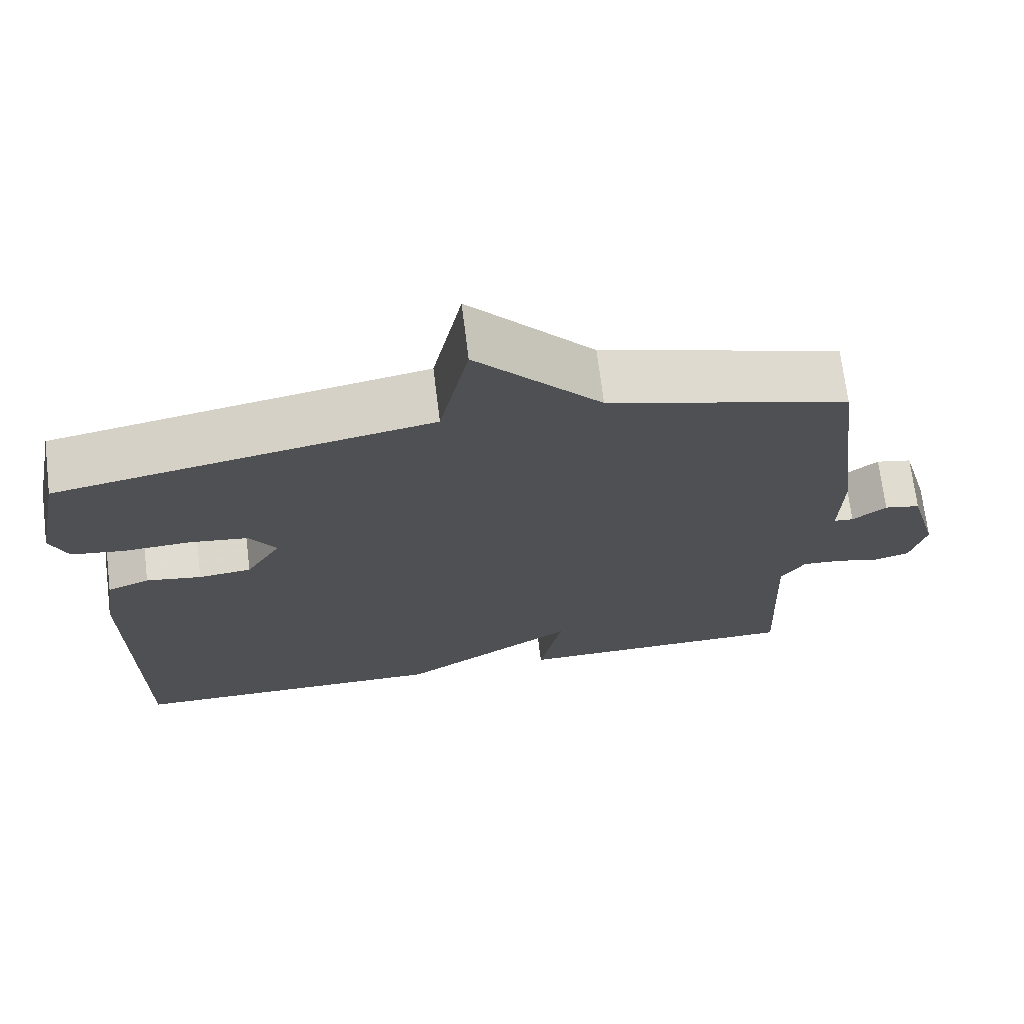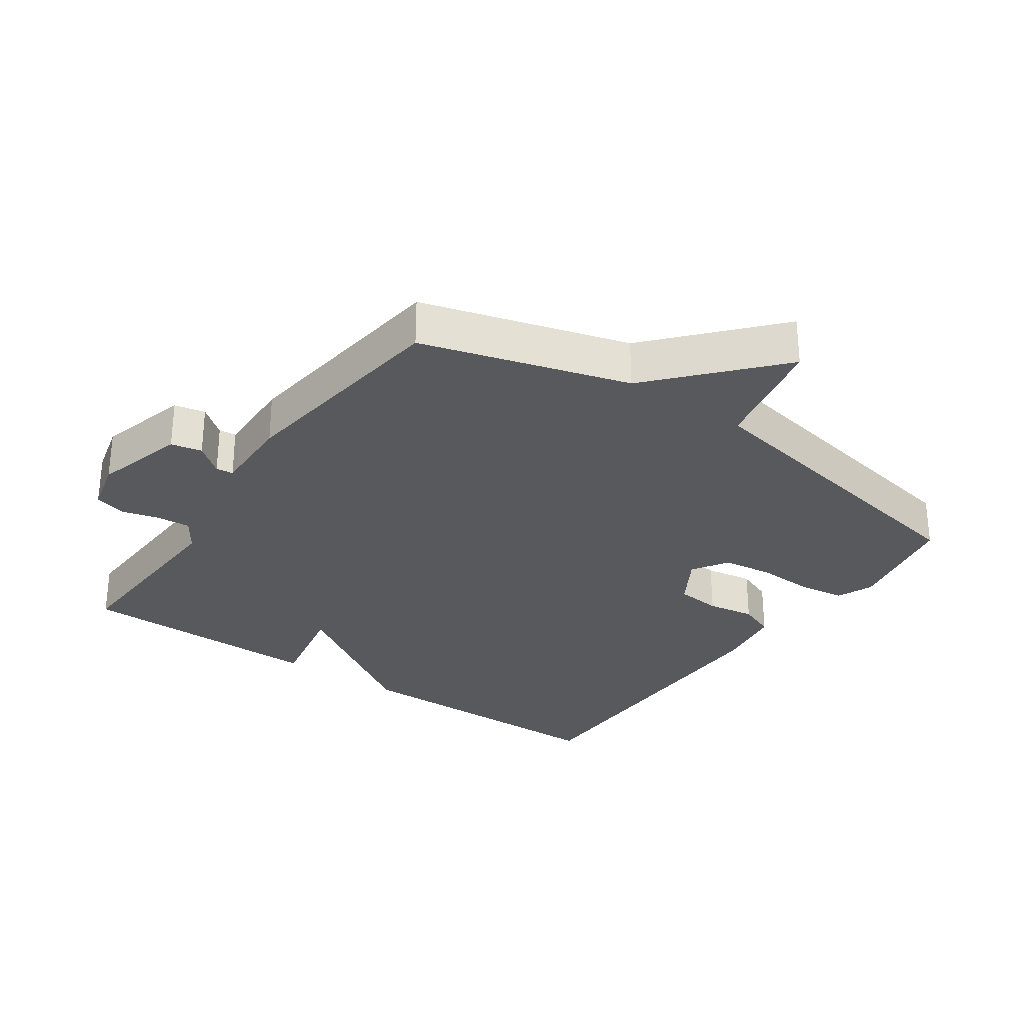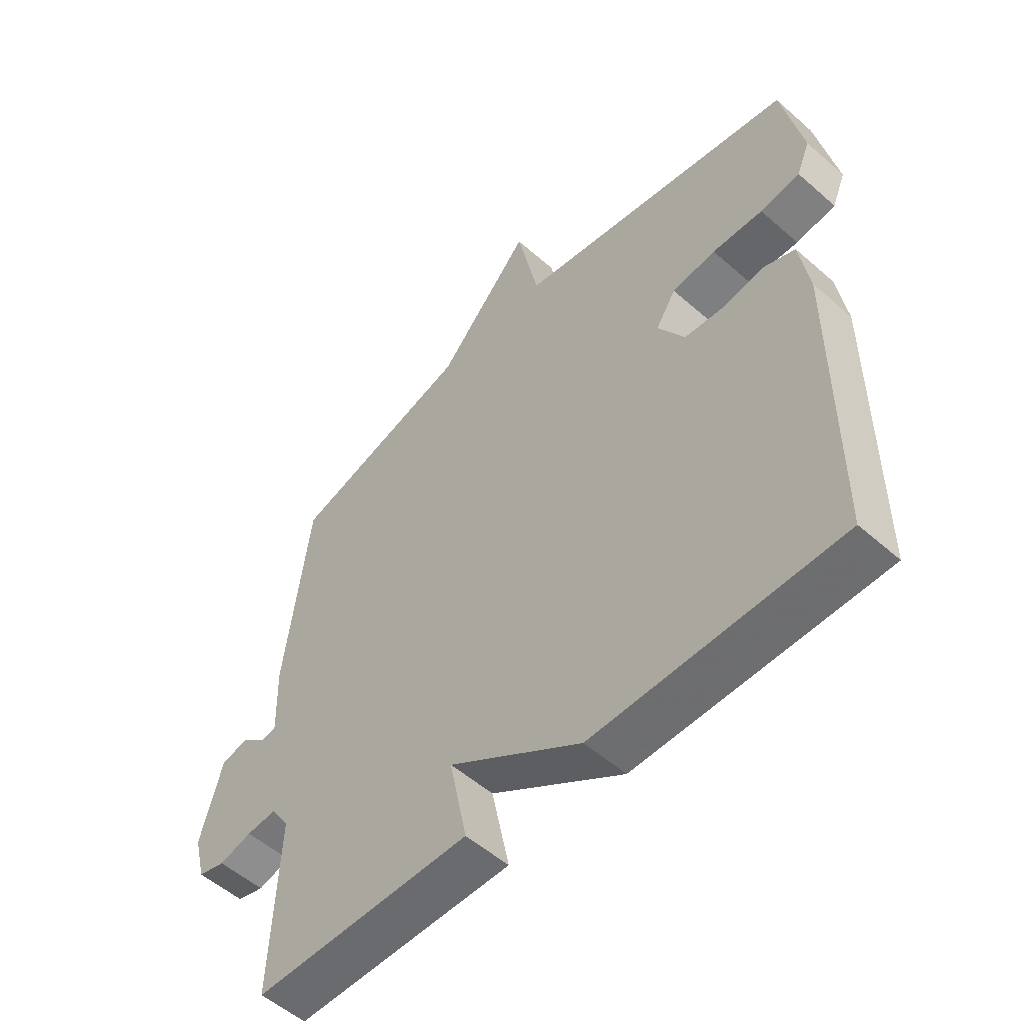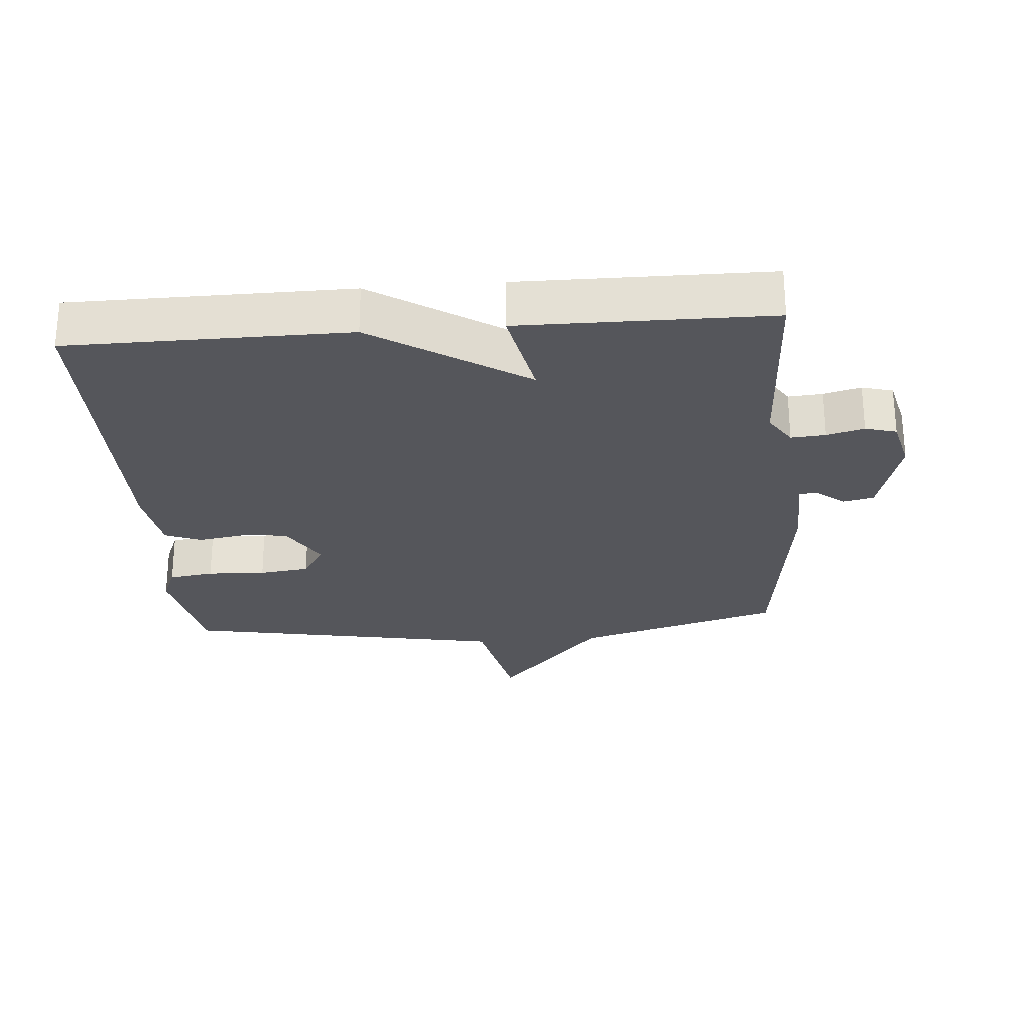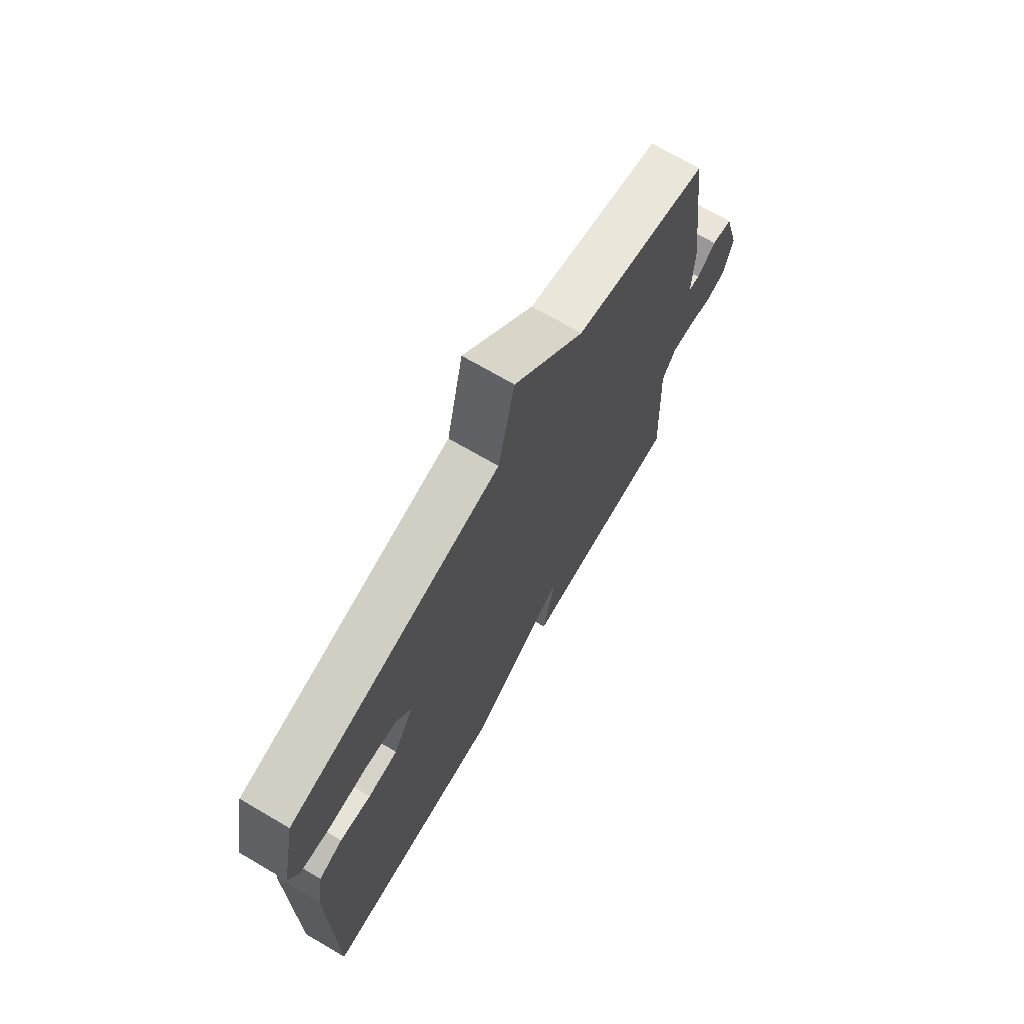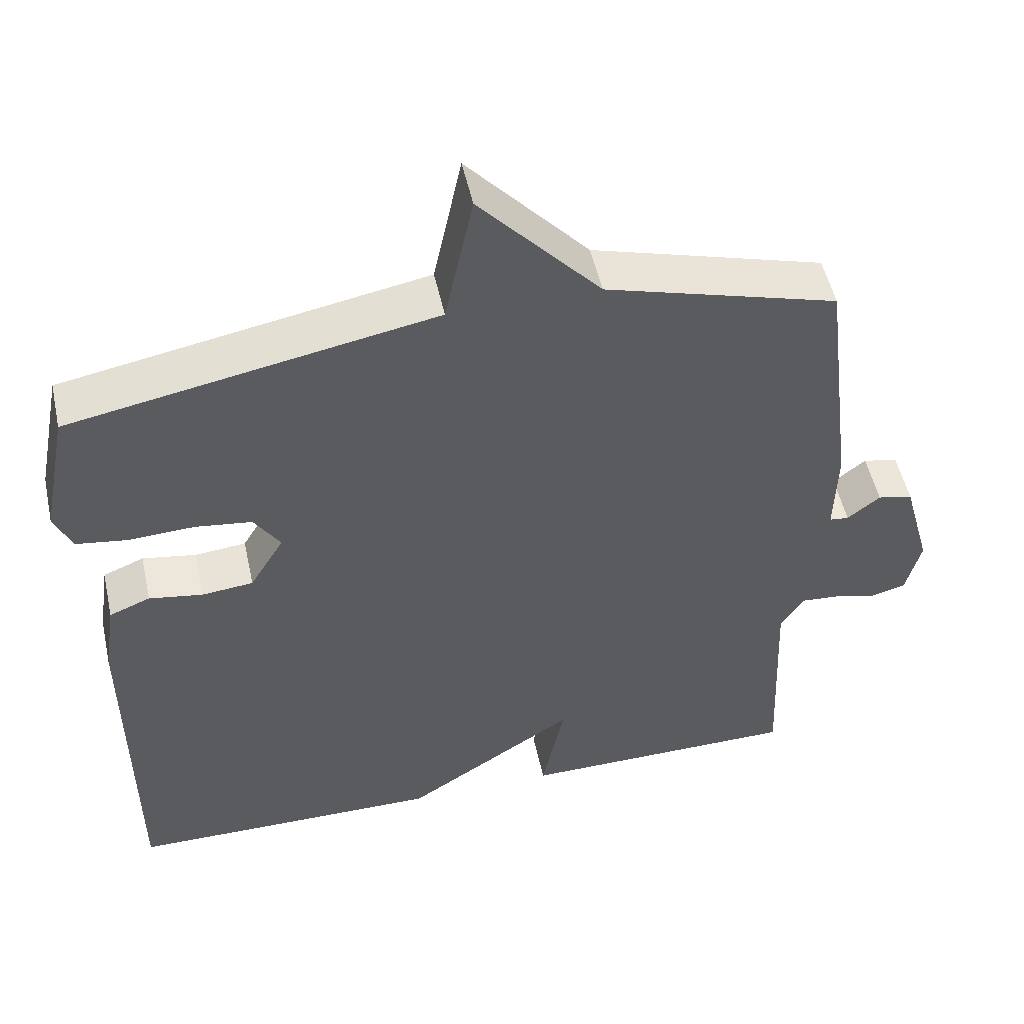
<metadata>
{"format":"obj","ext":"obj","renderer":"f3d","projection":"perspective","resolution":1024,"background":"white","views":[{"elev":70.5,"azim":173.0,"up":"+Z"},{"elev":-29.7,"azim":-34.9,"up":"+Y"},{"elev":-53.8,"azim":46.9,"up":"+Z"},{"elev":-26.3,"azim":-175.4,"up":"+Y"},{"elev":71.2,"azim":120.3,"up":"+Z"},{"elev":51.4,"azim":167.7,"up":"+Z"}]}
</metadata>
<code>
v 0.5 0.07 0.5
v 0.535 0.07 0.323
v 0.512 0.07 0.268
v 0.443 0.07 0.258
v 0.355 0.07 0.262
v 0.279 0.07 0.252
v 0.244 0.07 0.198
v 0.29 0.07 0.121
v 0.359 0.07 0.114
v 0.431 0.07 0.126
v 0.486 0.07 0.104
v 0.502 0.07 -0.002
v 0.5 0.07 -0.5
v 0.077 0.07 -0.503
v -0.153 0.07 -0.354
v -0.123 0.07 -0.503
v -0.5 0.07 -0.5
v -0.487 0.07 -0.201
v -0.519 0.07 -0.152
v -0.571 0.07 -0.156
v -0.628 0.07 -0.171
v -0.675 0.07 -0.158
v -0.695 0.07 -0.078
v -0.657 0.07 0.059
v -0.61 0.07 0.069
v -0.566 0.07 0.034
v -0.54 0.07 0.037
v -0.543 0.07 0.159
v -0.5 0.07 0.5
v -0.188 0.07 0.591
v -0.026 0.07 0.772
v 0.012 0.07 0.591
v 0.5 0 0.5
v 0.535 0 0.323
v 0.512 0 0.268
v 0.443 0 0.258
v 0.355 0 0.262
v 0.279 0 0.252
v 0.244 0 0.198
v 0.29 0 0.121
v 0.359 0 0.114
v 0.431 0 0.126
v 0.486 0 0.104
v 0.502 0 -0.002
v 0.5 0 -0.5
v 0.077 0 -0.503
v -0.153 0 -0.354
v -0.123 0 -0.503
v -0.5 0 -0.5
v -0.487 0 -0.201
v -0.519 0 -0.152
v -0.571 0 -0.156
v -0.628 0 -0.171
v -0.675 0 -0.158
v -0.695 0 -0.078
v -0.657 0 0.059
v -0.61 0 0.069
v -0.566 0 0.034
v -0.54 0 0.037
v -0.543 0 0.159
v -0.5 0 0.5
v -0.188 0 0.591
v -0.026 0 0.772
v 0.012 0 0.591
f 30 31 32
f 32 1 2
f 30 32 2
f 29 30 2
f 28 29 2
f 27 28 2
f 24 25 26
f 23 24 26
f 22 23 26
f 21 22 26
f 20 21 26
f 19 20 26 27
f 18 19 27
f 15 16 17 18
f 15 18 27
f 13 14 15
f 12 13 15
f 11 12 15
f 10 11 15
f 9 10 15
f 8 9 15 27
f 7 8 27
f 6 7 27
f 2 3 4 5
f 2 5 6
f 2 6 27
f 64 63 62
f 34 33 64
f 34 64 62
f 34 62 61
f 34 61 60
f 34 60 59
f 58 57 56
f 58 56 55
f 58 55 54
f 58 54 53
f 58 53 52
f 59 58 52 51
f 59 51 50
f 50 49 48 47
f 59 50 47
f 47 46 45
f 47 45 44
f 47 44 43
f 47 43 42
f 47 42 41
f 59 47 41 40
f 59 40 39
f 59 39 38
f 37 36 35 34
f 38 37 34
f 59 38 34
f 1 33 34 2
f 2 34 35 3
f 3 35 36 4
f 4 36 37 5
f 5 37 38 6
f 6 38 39 7
f 7 39 40 8
f 8 40 41 9
f 9 41 42 10
f 10 42 43 11
f 11 43 44 12
f 12 44 45 13
f 13 45 46 14
f 14 46 47 15
f 15 47 48 16
f 16 48 49 17
f 17 49 50 18
f 18 50 51 19
f 19 51 52 20
f 20 52 53 21
f 21 53 54 22
f 22 54 55 23
f 23 55 56 24
f 24 56 57 25
f 25 57 58 26
f 26 58 59 27
f 27 59 60 28
f 28 60 61 29
f 29 61 62 30
f 30 62 63 31
f 31 63 64 32
f 32 64 33 1

</code>
